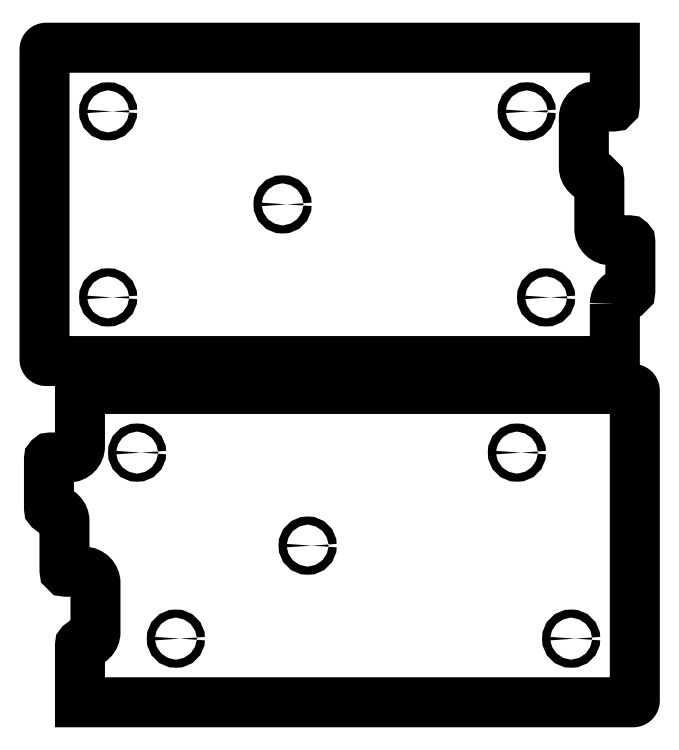
<metadata>
{"format":"dxf","ext":"dxf","renderer":"ezdxf+matplotlib","layout":"modelspace","background":"white","min_lineweight":24,"dpi":150}
</metadata>
<code>
0
SECTION
2
ENTITIES
0
CIRCLE
8
0
10
30.04
20
-26.54
30
0
40
1.25
210
0
220
0
230
1
0
CIRCLE
8
0
10
146.7
20
-26.54
30
0
40
1.25
210
0
220
0
230
1
0
CIRCLE
8
0
10
155.7
20
21.14
30
0
40
1.25
210
0
220
0
230
1
0
CIRCLE
8
0
10
149.7
20
78.29
30
0
40
1.25
210
0
220
0
230
1
0
CIRCLE
8
0
10
74.72
20
49.72
30
0
40
1.25
210
0
220
0
230
1
0
CIRCLE
8
0
10
21.14
20
21.14
30
0
40
1.25
210
0
220
0
230
1
0
CIRCLE
8
0
10
21.14
20
78.29
30
0
40
1.25
210
0
220
0
230
1
0
CIRCLE
8
0
10
163.4
20
-83.69
30
0
40
1.25
210
0
220
0
230
1
0
CIRCLE
8
0
10
41.94
20
-83.69
30
0
40
1.25
210
0
220
0
230
1
0
CIRCLE
8
0
10
82.42
20
-55.11
30
0
40
1.25
210
0
220
0
230
1
0
LWPOLYLINE
8
0
90
60
70
1
43
0
10
182.4
20
-6.988
10
12.49
20
-6.987
10
12.49
20
-24.54
42
-0.4142
10
8.987
20
-28.04
10
3.462
20
-28.04
42
0.4142
10
2.962
20
-28.54
10
2.962
20
-43.59
42
0.4142
10
3.462
20
-44.09
10
4.224
20
-44.09
42
-0.4142
10
7.724
20
-47.59
10
7.724
20
-62.64
42
0.4142
10
8.224
20
-63.14
10
13.75
20
-63.14
42
-0.4142
10
17.25
20
-66.64
10
17.25
20
-81.69
42
-0.4142
10
13.75
20
-85.19
10
12.99
20
-85.19
42
0.4142
10
12.49
20
-85.69
10
12.49
20
-103.2
10
182.4
20
-103.2
10
182.5
20
-103.2
10
182.5
20
-103.2
10
182.6
20
-103.2
10
182.6
20
-103.2
10
182.6
20
-103.2
10
182.7
20
-103.2
10
182.7
20
-103.2
10
182.7
20
-103.1
10
182.8
20
-103.1
10
182.8
20
-103.1
10
182.8
20
-103.1
10
182.8
20
-103
10
182.9
20
-103
10
182.9
20
-103
10
182.9
20
-102.9
10
182.9
20
-102.9
10
182.9
20
-102.9
10
182.9
20
-102.8
10
182.9
20
-102.8
10
182.9
20
-102.7
10
182.9
20
-7.521
10
182.9
20
-7.45
10
182.9
20
-7.404
10
182.9
20
-7.368
10
182.9
20
-7.336
10
182.9
20
-7.297
10
182.9
20
-7.261
10
182.9
20
-7.227
10
182.8
20
-7.194
10
182.8
20
-7.161
10
182.8
20
-7.132
10
182.8
20
-7.106
10
182.7
20
-7.082
10
182.7
20
-7.063
10
182.7
20
-7.044
10
182.6
20
-7.026
10
182.6
20
-7.014
10
182.6
20
-7.003
10
182.5
20
-6.994
10
182.5
20
-6.99
0
LWPOLYLINE
8
0
90
60
70
1
43
0
10
176.8
20
19.14
42
-0.4142
10
180.3
20
22.64
10
181.1
20
22.64
42
0.4142
10
181.6
20
23.14
10
181.6
20
38.19
42
0.4142
10
181.1
20
38.69
10
175.5
20
38.69
42
-0.4142
10
172
20
42.19
10
172
20
57.24
42
0.4142
10
171.5
20
57.74
10
170.8
20
57.74
42
-0.4142
10
167.3
20
61.24
10
167.3
20
76.29
42
-0.4142
10
170.8
20
79.79
10
176.3
20
79.79
42
0.4142
10
176.8
20
80.29
10
176.8
20
97.84
10
2.127
20
97.84
10
2.056
20
97.84
10
2.02
20
97.84
10
1.976
20
97.83
10
1.936
20
97.82
10
1.904
20
97.8
10
1.868
20
97.79
10
1.835
20
97.77
10
1.8
20
97.75
10
1.768
20
97.72
10
1.741
20
97.7
10
1.716
20
97.67
10
1.691
20
97.64
10
1.668
20
97.6
10
1.649
20
97.57
10
1.633
20
97.53
10
1.621
20
97.5
10
1.61
20
97.46
10
1.601
20
97.42
10
1.598
20
97.39
10
1.595
20
97.32
10
1.594
20
2.125
10
1.597
20
2.055
10
1.601
20
2.017
10
1.61
20
1.975
10
1.621
20
1.935
10
1.633
20
1.902
10
1.649
20
1.867
10
1.668
20
1.833
10
1.691
20
1.798
10
1.717
20
1.766
10
1.741
20
1.74
10
1.768
20
1.715
10
1.8
20
1.69
10
1.835
20
1.667
10
1.868
20
1.648
10
1.903
20
1.632
10
1.943
20
1.617
10
1.976
20
1.608
10
2.012
20
1.6
10
2.05
20
1.596
10
2.121
20
1.594
10
176.8
20
1.594
0
ENDSEC
0
EOF

</code>
